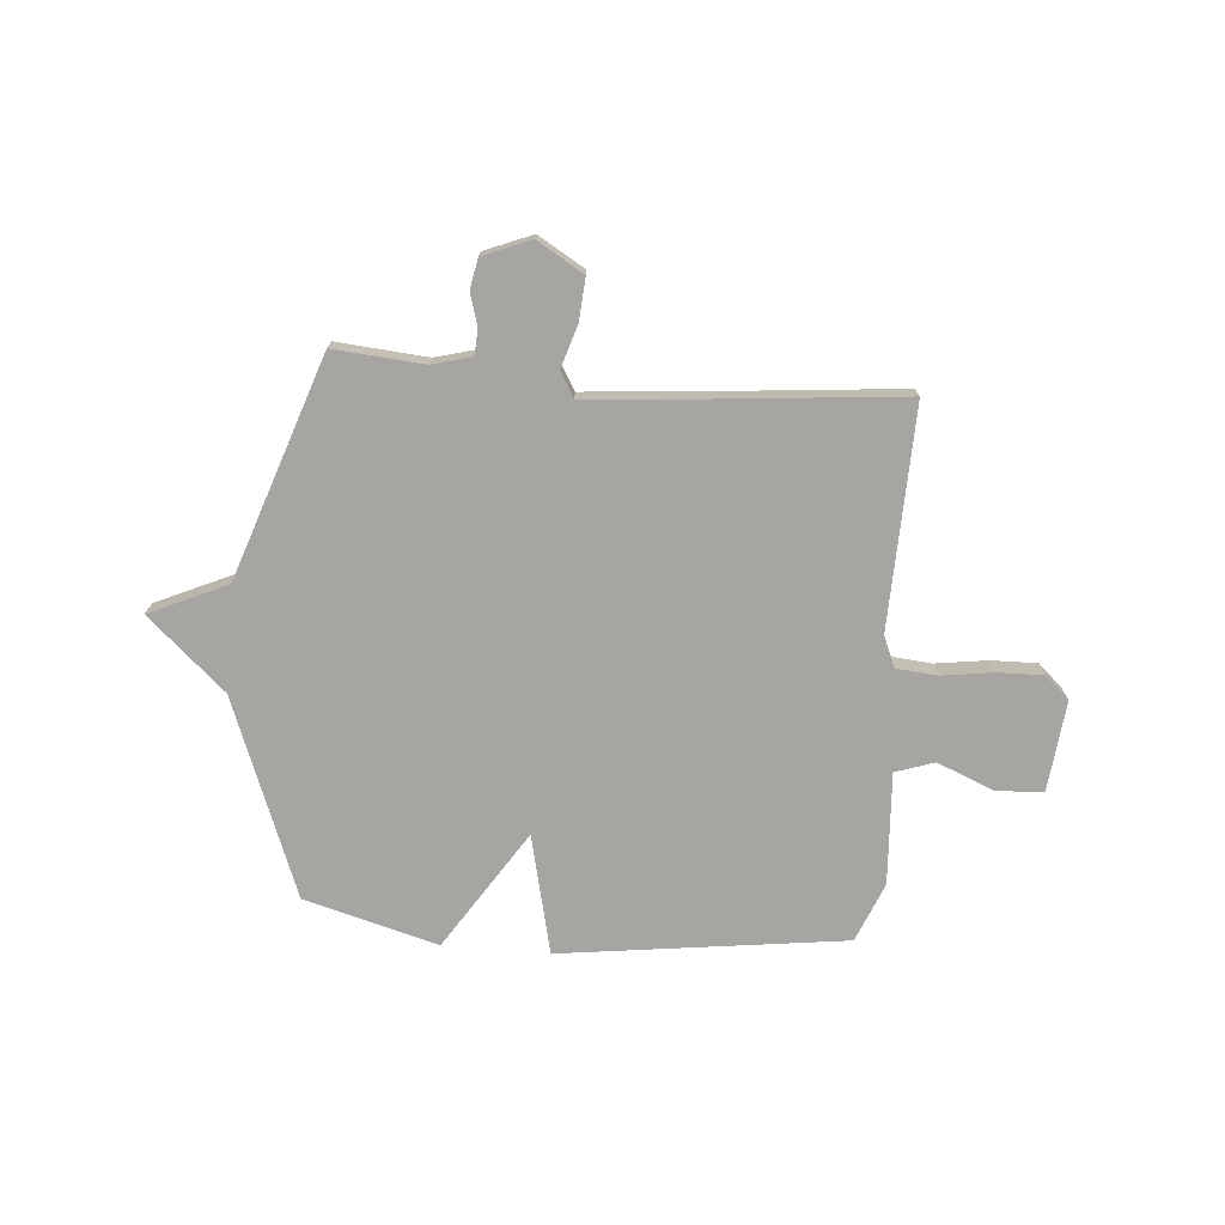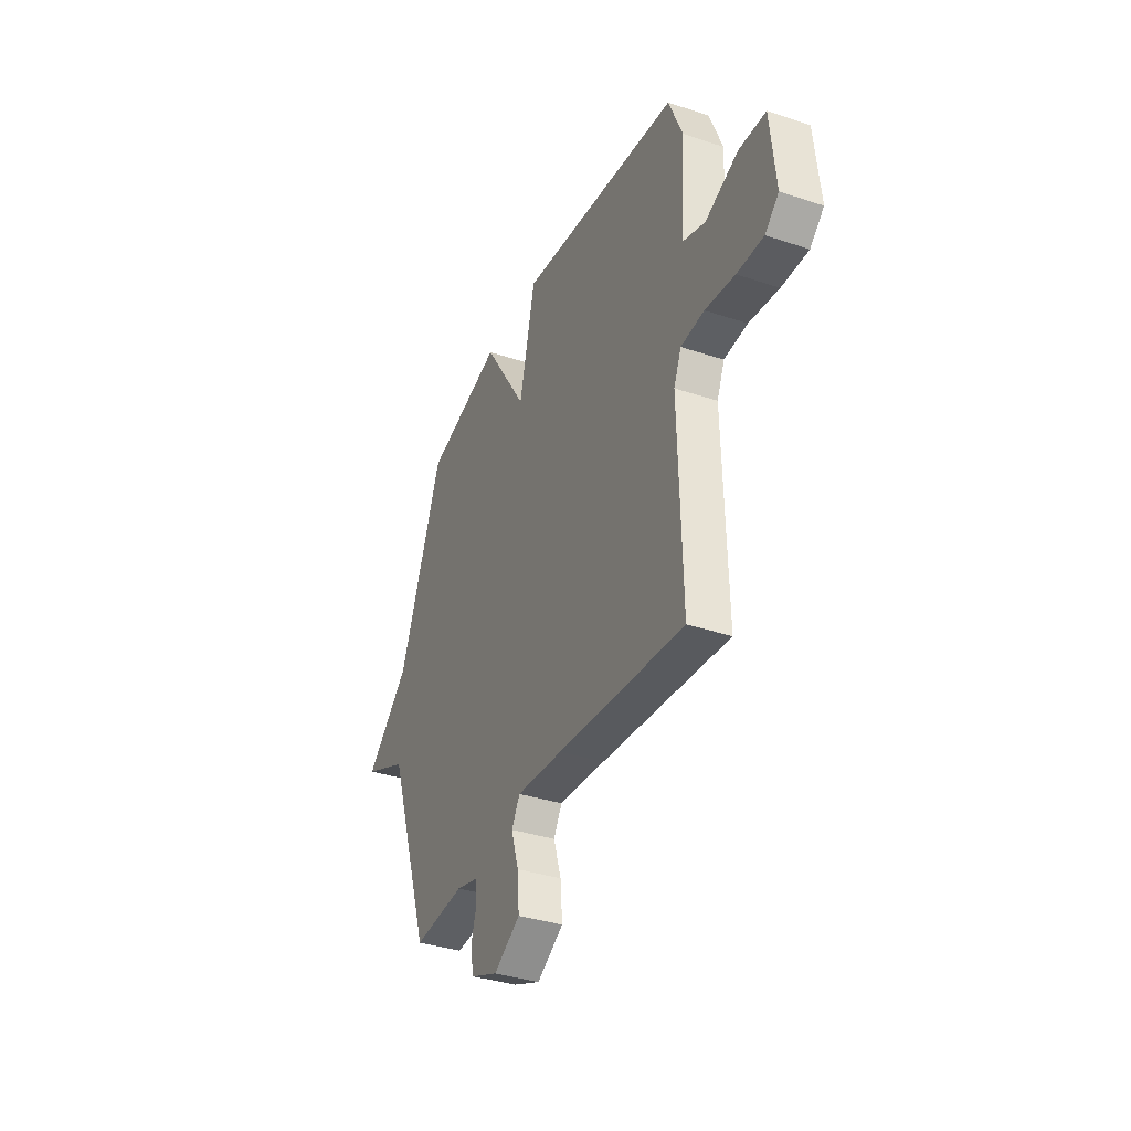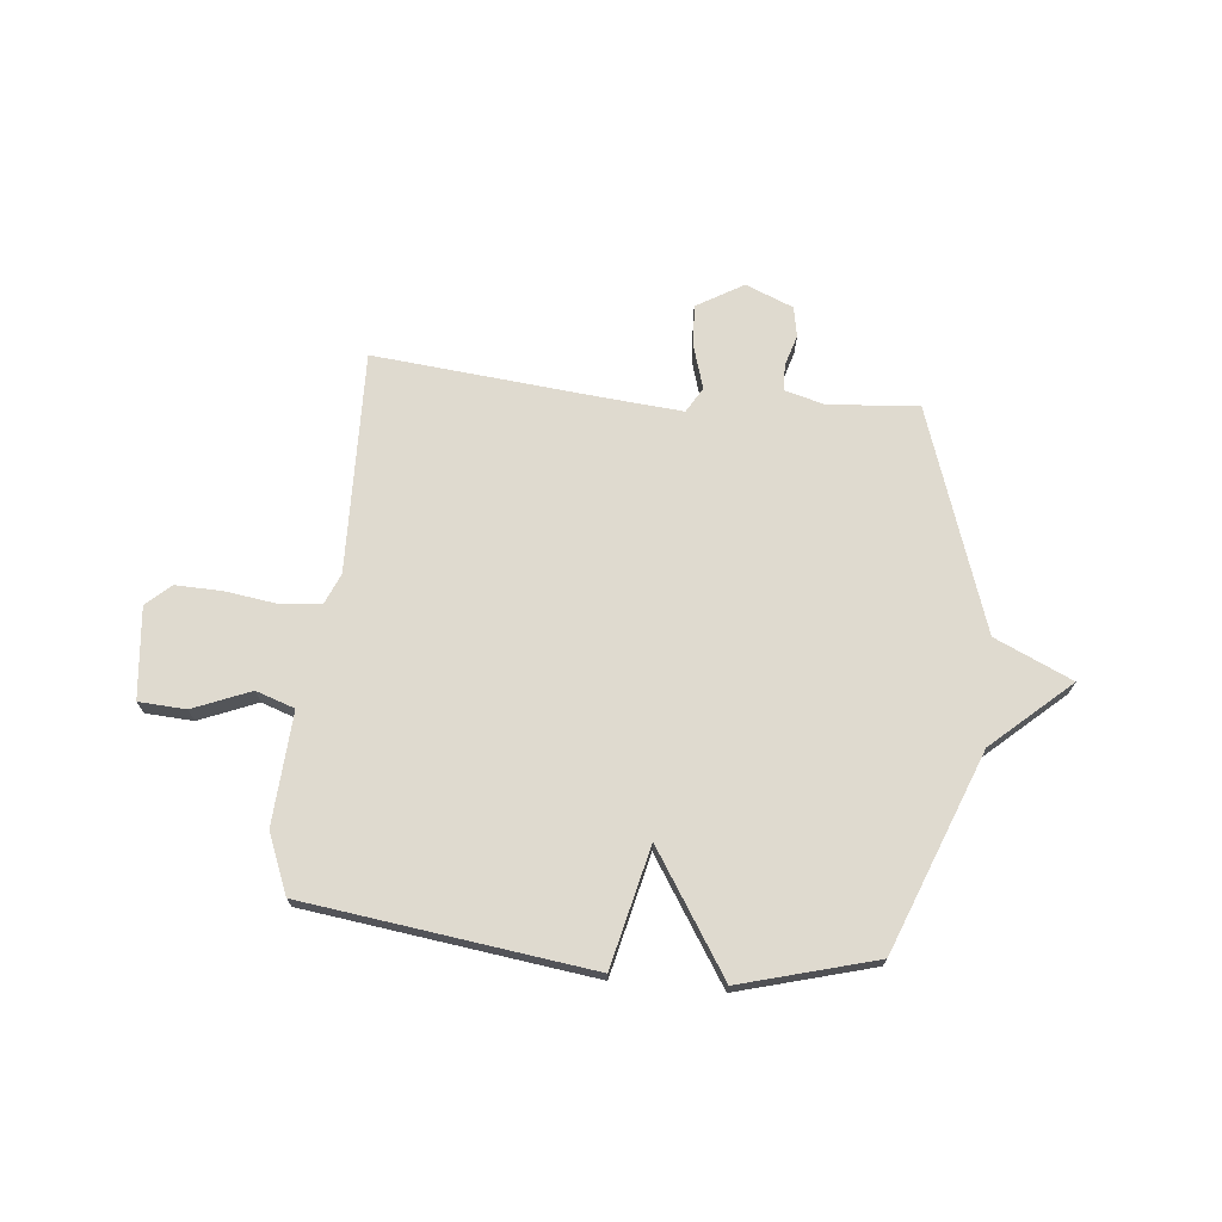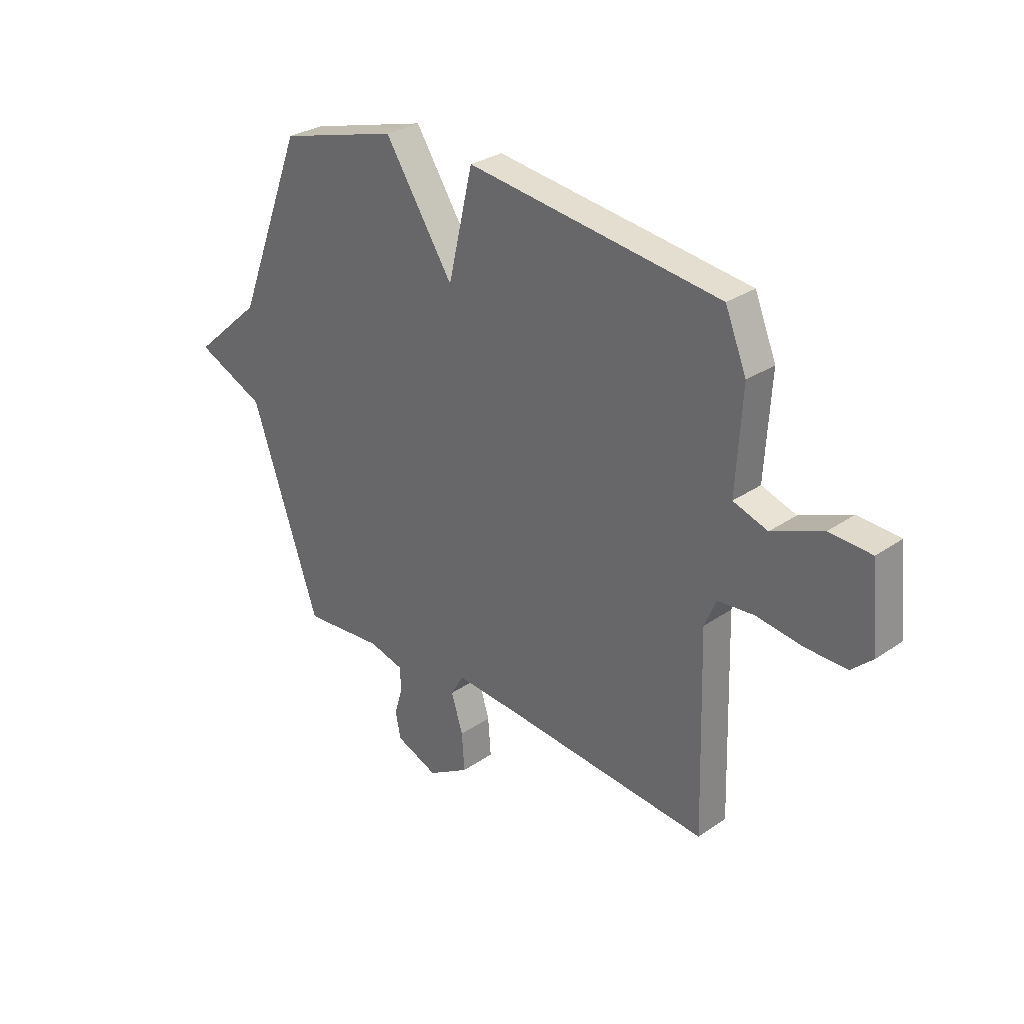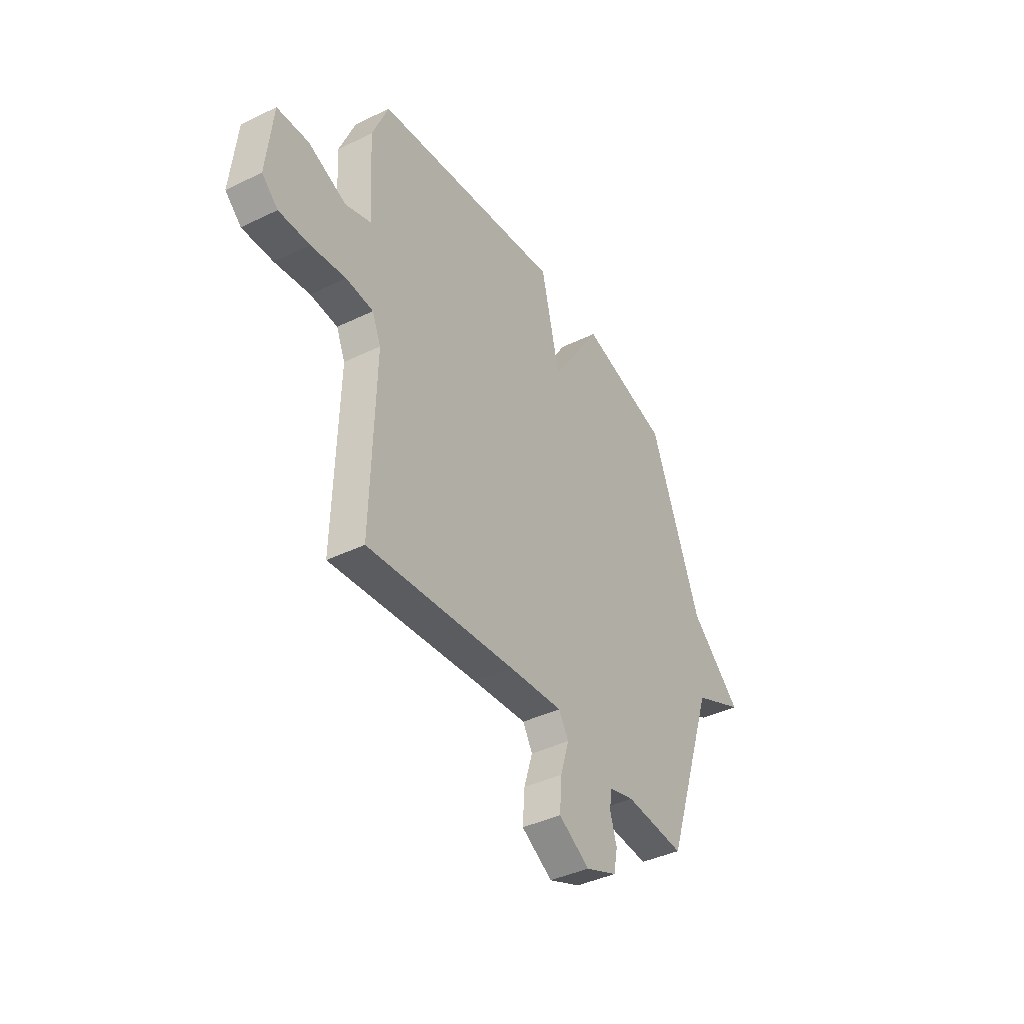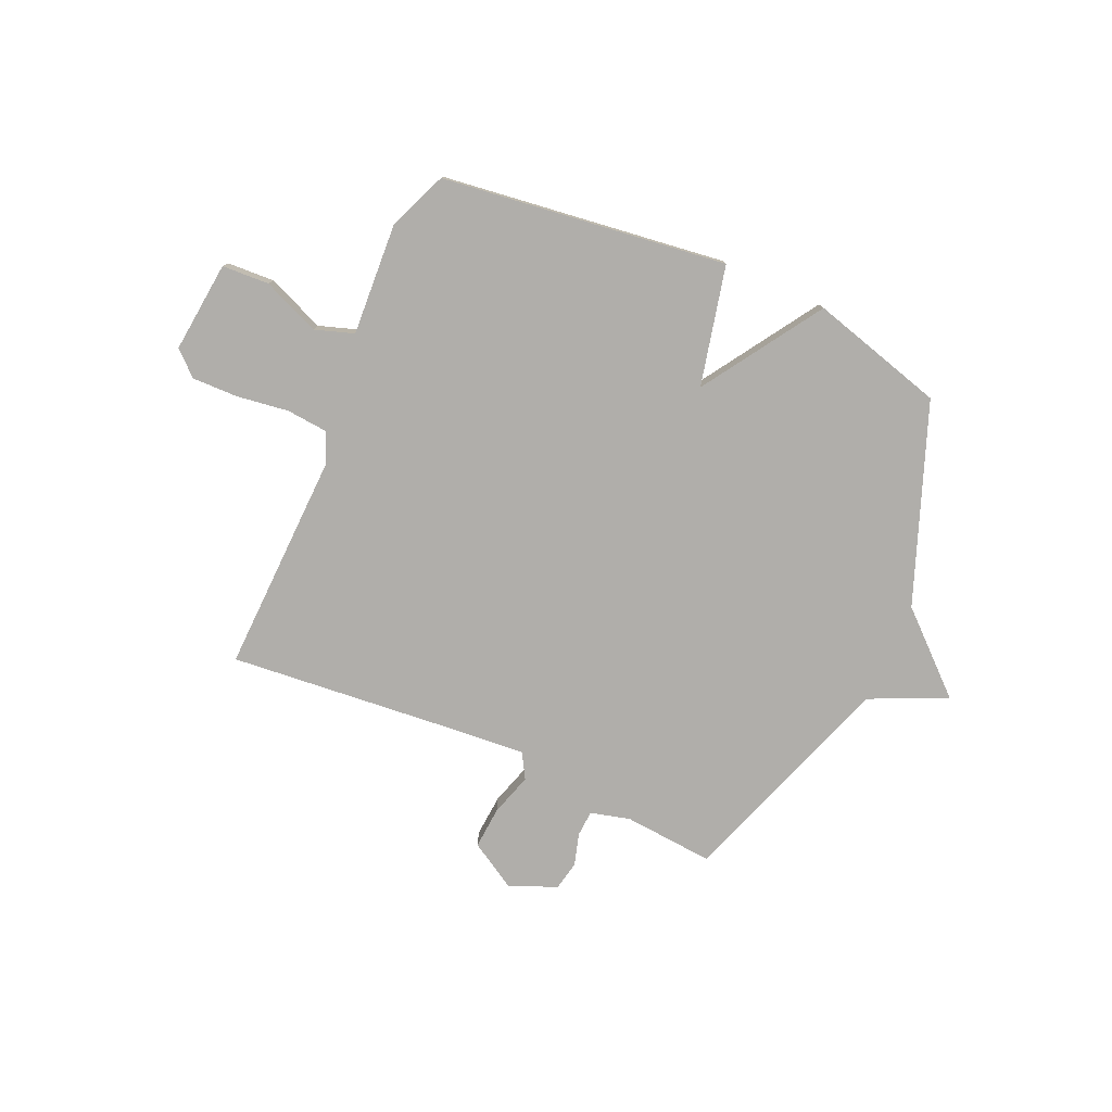
<metadata>
{"format":"obj","ext":"obj","renderer":"f3d","projection":"perspective","resolution":1024,"background":"white","views":[{"elev":-73.7,"azim":175.3,"up":"+Y"},{"elev":-36.0,"azim":-113.6,"up":"+Z"},{"elev":70.8,"azim":5.8,"up":"+Y"},{"elev":29.7,"azim":-135.2,"up":"+Z"},{"elev":-40.2,"azim":-59.1,"up":"+Z"},{"elev":-77.7,"azim":-24.0,"up":"+Y"}]}
</metadata>
<code>
v 0.5 0.07 0.5
v 0.645 0.07 0.123
v 0.793 0.07 -0.01
v 0.645 0.07 -0.077
v 0.5 0.07 -0.5
v 0.328 0.07 -0.486
v 0.253 0.07 -0.506
v 0.25 0.07 -0.555
v 0.268 0.07 -0.616
v 0.257 0.07 -0.673
v 0.166 0.07 -0.71
v 0.077 0.07 -0.657
v 0.083 0.07 -0.576
v 0.108 0.07 -0.495
v 0.08 0.07 -0.447
v -0.076 0.07 -0.46
v -0.5 0.07 -0.5
v -0.488 0.07 -0.078
v -0.513 0.07 -0.019
v -0.591 0.07 -0.012
v -0.69 0.07 -0.026
v -0.778 0.07 -0.028
v -0.824 0.07 0.014
v -0.806 0.07 0.188
v -0.716 0.07 0.193
v -0.607 0.07 0.148
v -0.533 0.07 0.173
v -0.546 0.07 0.387
v -0.5 0.07 0.5
v 0.044 0.07 0.571
v 0.097 0.07 0.343
v 0.244 0.07 0.571
v 0.5 0 0.5
v 0.645 0 0.123
v 0.793 0 -0.01
v 0.645 0 -0.077
v 0.5 0 -0.5
v 0.328 0 -0.486
v 0.253 0 -0.506
v 0.25 0 -0.555
v 0.268 0 -0.616
v 0.257 0 -0.673
v 0.166 0 -0.71
v 0.077 0 -0.657
v 0.083 0 -0.576
v 0.108 0 -0.495
v 0.08 0 -0.447
v -0.076 0 -0.46
v -0.5 0 -0.5
v -0.488 0 -0.078
v -0.513 0 -0.019
v -0.591 0 -0.012
v -0.69 0 -0.026
v -0.778 0 -0.028
v -0.824 0 0.014
v -0.806 0 0.188
v -0.716 0 0.193
v -0.607 0 0.148
v -0.533 0 0.173
v -0.546 0 0.387
v -0.5 0 0.5
v 0.044 0 0.571
v 0.097 0 0.343
v 0.244 0 0.571
f 31 32 1 2
f 29 30 31
f 28 29 31
f 27 28 31
f 2 3 4
f 31 2 4
f 27 31 4
f 26 27 4
f 24 25 26
f 23 24 26
f 22 23 26
f 21 22 26
f 20 21 26
f 19 20 26 4
f 4 5 6
f 19 4 6
f 18 19 6
f 16 17 18
f 15 16 18
f 15 18 6 7
f 14 15 7 8
f 12 13 14
f 11 12 14
f 10 11 14
f 9 10 14
f 8 9 14
f 34 33 64 63
f 63 62 61
f 63 61 60
f 63 60 59
f 36 35 34
f 36 34 63
f 36 63 59
f 36 59 58
f 58 57 56
f 58 56 55
f 58 55 54
f 58 54 53
f 58 53 52
f 36 58 52 51
f 38 37 36
f 38 36 51
f 38 51 50
f 50 49 48
f 50 48 47
f 39 38 50 47
f 40 39 47 46
f 46 45 44
f 46 44 43
f 46 43 42
f 46 42 41
f 46 41 40
f 1 33 34 2
f 2 34 35 3
f 3 35 36 4
f 4 36 37 5
f 5 37 38 6
f 6 38 39 7
f 7 39 40 8
f 8 40 41 9
f 9 41 42 10
f 10 42 43 11
f 11 43 44 12
f 12 44 45 13
f 13 45 46 14
f 14 46 47 15
f 15 47 48 16
f 16 48 49 17
f 17 49 50 18
f 18 50 51 19
f 19 51 52 20
f 20 52 53 21
f 21 53 54 22
f 22 54 55 23
f 23 55 56 24
f 24 56 57 25
f 25 57 58 26
f 26 58 59 27
f 27 59 60 28
f 28 60 61 29
f 29 61 62 30
f 30 62 63 31
f 31 63 64 32
f 32 64 33 1

</code>
